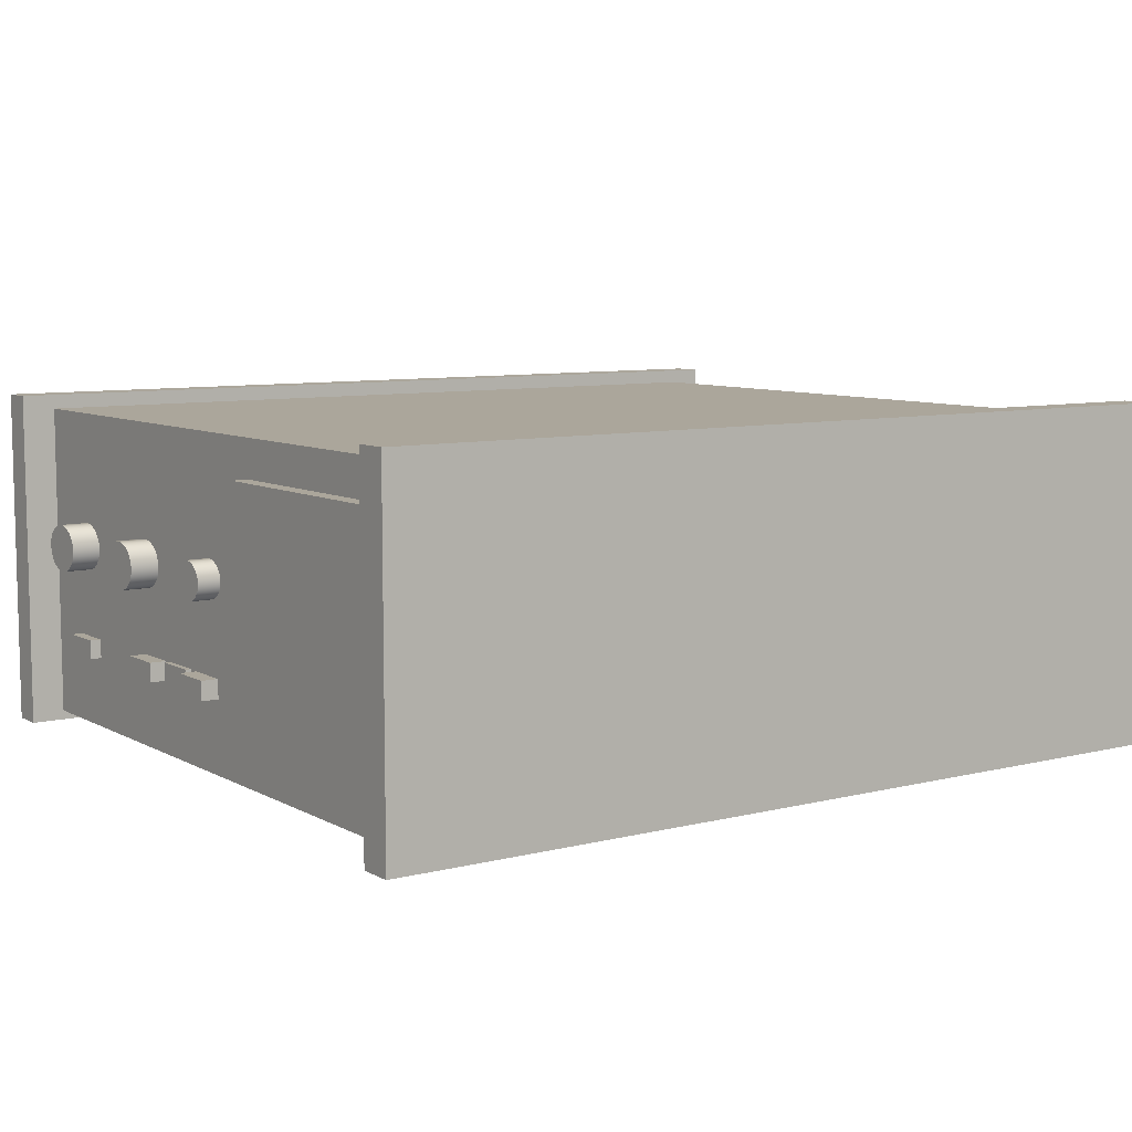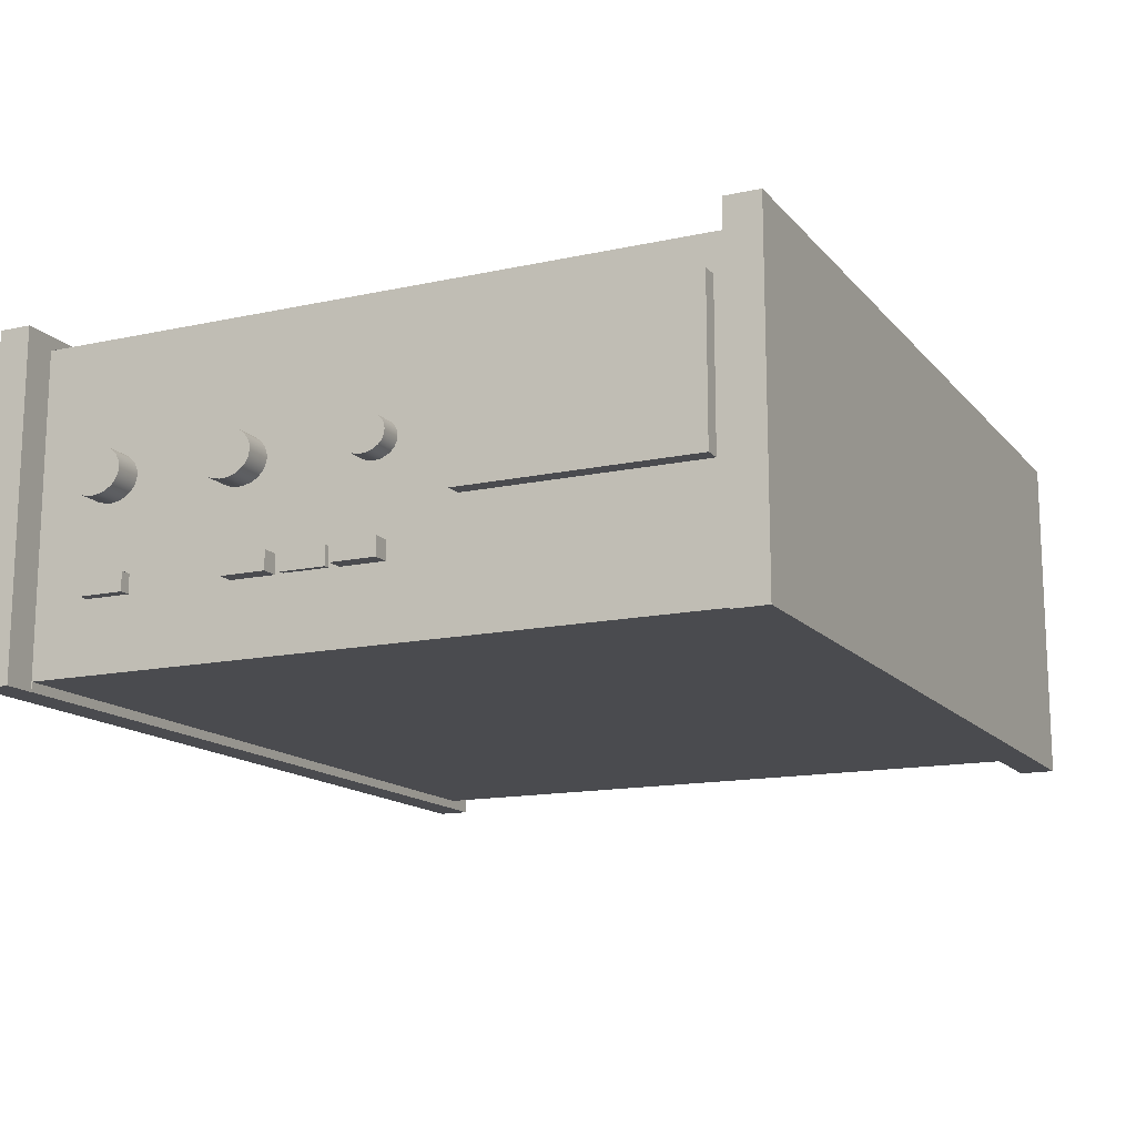
<metadata>
{"format":"obj","ext":"obj","renderer":"f3d","projection":"perspective","resolution":1024,"background":"white","views":[{"elev":8.0,"azim":-34.8,"up":"+Y"},{"elev":-14.3,"azim":-64.5,"up":"+Y"}]}
</metadata>
<code>
v -0.0476 -0.07265 0.004248
v -0.06151 -0.05693 0.004248
v -0.06151 -0.07265 0.004248
v -0.0476 -0.05693 0.004248
v -0.06151 -0.07265 -0.03364
v -0.0476 -0.07221 0.01129
v -0.0476 -0.05693 -0.03364
v -0.06151 -0.05693 -0.03364
v -0.0476 -0.07265 -0.03364
v -0.0476 -0.07262 0.05822
v -0.0476 -0.05649 0.01129
v -0.0476 -0.07356 -0.1238
v -0.0476 -0.07262 0.0961
v -0.0476 -0.07221 0.04918
v -0.05223 -0.07221 0.01129
v -0.0476 0.001381 -0.1556
v -0.0476 -0.05784 -0.1238
v -0.06151 -0.07262 0.05822
v -0.0476 -0.0569 0.05822
v -0.05223 -0.05649 0.01129
v -0.0476 -0.05784 -0.1617
v -0.0476 -0.00043 -0.1498
v -0.05687 -0.05784 -0.1238
v -0.0476 -0.1327 -0.2085
v -0.06151 -0.07262 0.0961
v -0.0476 -0.05649 0.04918
v -0.05223 -0.07221 0.04918
v -0.05223 -0.05649 0.04918
v -0.0476 0.004374 -0.1606
v -0.0476 -0.02963 0.1531
v -0.05687 -0.07356 -0.1238
v -0.0476 -0.02963 0.3472
v -0.0476 -0.07356 -0.1617
v -0.06151 -0.0569 0.0961
v -0.06151 -0.0569 0.05822
v -0.0476 0.008343 -0.1645
v -0.0476 -0.000938 -0.1437
v -0.05687 -0.05784 -0.1617
v -0.05687 -0.07356 -0.1617
v -0.0476 -0.1327 0.3645
v -0.0476 -0.0569 0.0961
v -0.0476 0.1307 -0.2089
v -0.0476 0.01302 -0.1671
v -0.0476 -0.002312 -0.03066
v -0.07078 -0.00043 -0.1498
v -0.07078 -0.000107 -0.1376
v -0.07078 0.001381 -0.1556
v -0.07078 0.002007 -0.1319
v -0.07078 0.004374 -0.1606
v -0.0476 0.1307 0.3654
v -0.0476 -0.1405 -0.2089
v -0.0476 0.002809 0.08533
v -0.0476 -0.001362 -0.03673
v -0.07078 -0.000938 -0.1437
v -0.07078 0.005258 -0.1272
v -0.0476 -0.1405 0.3645
v -0.0476 0.1001 0.3472
v -0.0476 -0.1405 -0.2085
v -0.0476 0.01808 -0.1681
v -0.07078 0.008343 -0.1645
v -0.06151 0.1001 0.3472
v -0.06151 -0.02963 0.1531
v -0.06151 -0.02963 0.3472
v -0.0476 0.01097 0.1015
v -0.0476 0.1001 0.1531
v -0.0476 0.003435 0.09023
v -0.0476 -0.001925 -0.0245
v -0.0476 0.000861 -0.04231
v -0.0476 -0.1405 0.3654
v -0.0476 0.02319 -0.1675
v -0.07078 0.009426 -0.1236
v -0.07078 0.01302 -0.1671
v -0.06151 0.1001 0.1531
v -0.0476 0.007659 0.09861
v -0.0476 0.0148 0.1033
v -0.0476 0.005089 0.09476
v -0.0476 -0.000227 -0.01866
v -0.0476 -0.000107 -0.1376
v -0.0476 0.02799 -0.1653
v -0.07078 0.01423 -0.1214
v -0.0476 0.01888 0.1039
v -0.0476 0.002667 -0.01356
v -0.07078 -0.001925 -0.0245
v -0.07078 -0.001362 -0.03673
v -0.07078 -0.002312 -0.03066
v -0.07078 -0.000227 -0.01866
v -0.07078 0.000861 -0.04231
v -0.0476 0.002007 -0.1319
v -0.0476 0.004205 -0.04699
v -0.0476 0.005258 -0.1272
v -0.0476 0.03835 -0.1452
v -0.07078 0.01808 -0.1681
v -0.0476 0.03216 -0.1617
v -0.0476 0.02293 0.1031
v -0.06614 0.003435 0.09023
v -0.06614 0.003255 0.08041
v -0.06614 0.002809 0.08533
v -0.0476 0.006558 -0.009535
v -0.07078 0.002667 -0.01356
v -0.07078 0.004205 -0.04699
v -0.0476 0.008441 -0.05048
v -0.0476 0.009426 -0.1236
v -0.0476 0.03752 -0.1513
v -0.0476 0.03784 -0.139
v -0.07078 0.01933 -0.1208
v -0.07078 0.02319 -0.1675
v -0.0476 0.03541 -0.1569
v -0.06614 0.01037 0.06872
v -0.06614 0.007659 0.09861
v -0.06614 0.01097 0.1015
v -0.06614 0.01412 0.06672
v -0.06614 0.0148 0.1033
v -0.0476 0.02669 0.1011
v -0.06614 0.01818 0.06597
v -0.06614 0.01888 0.1039
v -0.06614 0.004741 0.07582
v -0.06614 0.005089 0.09476
v -0.0476 0.003255 0.08041
v -0.07078 0.006558 -0.009535
v -0.0476 0.01328 -0.05253
v -0.0476 0.03694 -0.02804
v -0.07078 0.0244 -0.1218
v -0.07078 0.02799 -0.1653
v -0.0476 0.01423 -0.1214
v -0.06614 0.007167 0.07182
v -0.0476 0.02989 0.09801
v -0.06614 0.02226 0.06651
v -0.06614 0.02293 0.1031
v -0.0476 0.004741 0.07582
v -0.07078 0.008441 -0.05048
v -0.0476 0.03599 -0.02196
v -0.0476 0.03655 -0.0342
v -0.07078 0.02907 -0.1243
v -0.07078 0.03216 -0.1617
v -0.0476 0.0184 -0.05299
v -0.0476 0.03232 0.09401
v -0.06614 0.02609 0.0683
v -0.06614 0.02669 0.1011
v -0.0476 0.007167 0.07182
v -0.07078 0.01118 -0.00685
v -0.07078 0.03752 -0.1513
v -0.07078 0.03784 -0.139
v -0.07078 0.03835 -0.1452
v -0.0476 0.03425 0.0845
v -0.0476 0.03603 -0.1332
v -0.07078 0.03603 -0.1332
v -0.0476 0.01933 -0.1208
v -0.07078 0.03304 -0.1282
v -0.07078 0.03541 -0.1569
v -0.0476 0.0338 0.08942
v -0.06614 0.0294 0.07122
v -0.06614 0.02989 0.09801
v -0.0476 0.01118 -0.00685
v -0.07078 0.01328 -0.05253
v -0.0476 0.03376 -0.01639
v -0.0476 0.03485 -0.04004
v -0.0476 0.02344 -0.05185
v -0.0476 0.0244 -0.1218
v -0.0476 0.01037 0.06872
v -0.0476 0.01412 0.06672
v -0.0476 0.01622 -0.005716
v -0.0476 0.01818 0.06597
v -0.0476 0.02134 -0.006164
v -0.0476 0.02226 0.06651
v -0.06614 0.03197 0.07507
v -0.0476 0.02618 -0.008222
v -0.0476 0.02609 0.0683
v -0.07078 0.01622 -0.005716
v -0.0476 0.03362 0.0796
v -0.07078 0.03655 -0.0342
v -0.07078 0.03599 -0.02196
v -0.07078 0.03694 -0.02804
v -0.07078 0.03485 -0.04004
v -0.07078 0.03376 -0.01639
v -0.0476 0.03304 -0.1282
v -0.0476 0.02807 -0.04917
v -0.0476 0.02907 -0.1243
v -0.07078 0.0184 -0.05299
v -0.06614 0.03232 0.09401
v -0.0476 0.0294 0.07122
v -0.0476 0.03197 0.07507
v -0.07078 0.03196 -0.04514
v -0.0476 0.03196 -0.04514
v -0.07078 0.02134 -0.006164
v -0.06614 0.03362 0.0796
v -0.06614 0.0338 0.08942
v -0.0476 0.03042 -0.01171
v -0.06614 0.03425 0.0845
v -0.07078 0.03042 -0.01171
v -0.07078 0.02344 -0.05185
v -0.07078 0.02807 -0.04917
v -0.07078 0.02618 -0.008222
v 0.6201 -0.1327 0.3645
v 0.6201 -0.1327 -0.2085
v -0.07541 0.1425 -0.2089
v 0.6479 -0.1405 -0.2085
v 0.6201 0.1307 -0.2085
v 0.6479 -0.1405 0.3645
v -0.07541 -0.1405 -0.2089
v 0.6479 0.1425 -0.2089
v 0.6479 -0.1405 0.394
v -0.07541 -0.1405 0.3654
v 0.6479 -0.1327 -0.2085
v 0.6201 -0.1327 0.3654
v 0.6479 -0.1327 0.3645
v -0.07541 -0.1405 -0.2359
v 0.6479 0.1307 -0.2089
v 0.6479 0.1425 -0.2359
v -0.07541 0.1425 0.3654
v 0.6201 0.1307 0.3654
v 0.6479 0.1307 -0.2085
v 0.6479 -0.1405 -0.2359
v -0.07541 0.1425 -0.2359
v -0.07541 -0.1405 0.394
v 0.6479 0.1425 0.3654
v -0.07541 0.1425 0.394
v 0.6479 -0.1327 0.3654
v 0.6479 0.1425 0.394
g mesh1_mesh1-geometry
f 1 2 3
f 2 1 4
f 2 5 3
f 5 1 3
f 1 6 4
f 7 2 4
f 5 2 8
f 1 5 9
f 6 1 10
f 4 6 11
f 2 7 8
f 4 11 7
f 7 5 8
f 5 7 9
f 9 12 1
f 10 1 13
f 6 10 14
f 15 11 6
f 16 7 11
f 17 9 7
f 12 9 17
f 12 13 1
f 13 18 10
f 19 14 10
f 14 15 6
f 11 15 20
f 16 21 7
f 16 11 22
f 17 7 21
f 23 12 17
f 24 13 12
f 18 13 25
f 18 19 10
f 14 19 26
f 15 14 27
f 15 28 20
f 28 11 20
f 29 21 16
f 22 11 30
f 21 23 17
f 12 23 31
f 24 32 13
f 33 24 12
f 13 34 25
f 34 18 25
f 19 18 35
f 19 32 26
f 28 14 26
f 14 28 27
f 28 15 27
f 11 28 26
f 36 21 29
f 30 11 32
f 22 30 37
f 23 21 38
f 23 39 31
f 39 12 31
f 40 32 24
f 13 32 41
f 42 24 33
f 12 39 33
f 34 13 41
f 18 34 35
f 34 19 35
f 41 32 19
f 26 32 11
f 43 21 36
f 37 30 44
f 45 46 47
f 47 48 49
f 21 39 38
f 39 23 38
f 40 50 32
f 51 24 42
f 42 33 21
f 39 21 33
f 19 34 41
f 42 21 43
f 30 52 44
f 37 44 53
f 46 45 54
f 47 46 48
f 49 48 55
f 56 50 40
f 32 50 57
f 24 51 58
f 42 43 59
f 49 55 60
f 61 62 63
f 64 30 65
f 52 30 66
f 44 52 67
f 68 37 53
f 50 56 69
f 57 50 65
f 42 59 70
f 60 71 72
f 60 55 71
f 62 61 73
f 74 30 64
f 64 65 75
f 66 30 76
f 67 52 77
f 37 68 78
f 42 65 50
f 42 70 79
f 72 71 80
f 76 30 74
f 75 65 81
f 77 52 82
f 83 84 85
f 84 86 87
f 78 68 88
f 88 89 90
f 42 91 65
f 72 80 92
f 42 79 93
f 81 65 94
f 95 96 97
f 52 98 82
f 84 83 86
f 87 86 99
f 88 68 89
f 87 99 100
f 90 89 101
f 90 101 102
f 42 103 91
f 104 65 91
f 92 80 105
f 92 105 106
f 42 93 107
f 108 109 110
f 111 110 112
f 94 65 113
f 114 112 115
f 116 95 117
f 96 95 116
f 98 52 118
f 100 99 119
f 102 101 120
f 42 107 103
f 121 65 104
f 106 105 122
f 106 122 123
f 102 120 124
f 125 117 109
f 125 109 108
f 108 110 111
f 111 112 114
f 113 65 126
f 127 115 128
f 114 115 127
f 116 117 125
f 98 118 129
f 100 119 130
f 131 65 121
f 104 132 121
f 123 122 133
f 123 133 134
f 124 120 135
f 126 65 136
f 137 128 138
f 127 128 137
f 98 129 139
f 130 119 140
f 141 142 143
f 144 65 131
f 145 132 104
f 141 146 142
f 124 135 147
f 134 133 148
f 134 148 149
f 149 146 141
f 136 65 150
f 151 138 152
f 137 138 151
f 98 139 153
f 130 140 154
f 150 65 144
f 155 144 131
f 145 156 132
f 147 135 157
f 147 157 158
f 149 148 146
f 153 139 159
f 153 159 160
f 161 160 162
f 163 162 164
f 151 152 165
f 166 164 167
f 154 140 168
f 155 169 144
f 170 171 172
f 173 174 171
f 175 156 145
f 158 157 176
f 158 176 177
f 154 168 178
f 153 160 161
f 161 162 163
f 163 164 166
f 165 152 179
f 166 167 180
f 155 181 169
f 173 171 170
f 182 174 173
f 175 183 156
f 177 176 183
f 177 183 175
f 178 168 184
f 185 179 186
f 165 179 185
f 166 180 187
f 185 186 188
f 187 181 155
f 182 189 174
f 178 184 190
f 187 180 181
f 191 189 182
f 190 184 192
f 190 192 191
f 191 192 189
g mesh1_mesh1-geometry
f 3 2 1
f 4 1 2
f 3 5 2
f 3 1 5
f 4 6 1
f 4 2 7
f 8 2 5
f 9 5 1
f 10 1 6
f 11 6 4
f 8 7 2
f 7 11 4
f 8 5 7
f 9 7 5
f 1 12 9
f 13 1 10
f 14 10 6
f 6 11 15
f 11 7 16
f 7 9 17
f 17 9 12
f 1 13 12
f 10 18 13
f 10 14 19
f 6 15 14
f 20 15 11
f 7 21 16
f 22 11 16
f 21 7 17
f 17 12 23
f 12 13 24
f 25 13 18
f 10 19 18
f 26 19 14
f 27 14 15
f 20 28 15
f 20 11 28
f 16 21 29
f 30 11 22
f 16 47 22
f 17 23 21
f 31 23 12
f 13 32 24
f 12 24 33
f 25 34 13
f 25 18 34
f 35 18 19
f 26 32 19
f 26 14 28
f 27 28 14
f 27 15 28
f 26 28 11
f 29 21 36
f 29 49 16
f 32 11 30
f 37 30 22
f 45 22 47
f 47 16 49
f 38 21 23
f 31 39 23
f 31 12 39
f 24 32 40
f 41 32 13
f 33 24 42
f 33 39 12
f 41 13 34
f 35 34 18
f 35 19 34
f 19 32 41
f 11 32 26
f 36 21 43
f 29 36 49
f 30 62 32
f 44 30 37
f 22 45 37
f 47 46 45
f 49 48 47
f 38 39 21
f 38 23 39
f 32 50 40
f 40 193 24
f 42 24 51
f 21 33 42
f 33 21 39
f 41 34 19
f 43 21 42
f 36 43 60
f 60 49 36
f 63 32 62
f 30 65 62
f 44 52 30
f 53 44 37
f 54 37 45
f 54 45 46
f 48 46 47
f 55 48 49
f 40 50 56
f 57 50 32
f 194 24 193
f 40 56 193
f 58 51 24
f 42 51 195
f 59 43 42
f 72 60 43
f 60 55 49
f 63 61 32
f 63 62 61
f 73 62 65
f 65 30 64
f 66 30 52
f 67 52 44
f 53 84 44
f 53 37 68
f 37 54 78
f 46 78 54
f 48 88 46
f 55 90 48
f 69 56 50
f 65 50 57
f 57 32 61
f 194 196 24
f 194 193 197
f 198 193 56
f 58 196 51
f 58 24 196
f 199 195 51
f 200 42 195
f 43 59 72
f 70 59 42
f 72 71 60
f 71 55 60
f 73 61 62
f 73 65 61
f 64 30 74
f 75 65 64
f 76 30 66
f 52 97 66
f 77 52 67
f 44 85 67
f 85 44 84
f 84 53 87
f 78 68 37
f 68 87 53
f 78 46 88
f 88 48 90
f 55 71 90
f 69 201 56
f 50 202 69
f 50 65 42
f 57 61 65
f 203 196 194
f 204 197 193
f 194 197 203
f 205 193 198
f 198 56 201
f 51 196 206
f 199 206 195
f 51 206 199
f 207 42 200
f 200 195 208
f 92 72 59
f 59 70 92
f 79 70 42
f 80 71 72
f 74 30 76
f 64 74 110
f 81 65 75
f 75 64 112
f 66 95 76
f 95 66 97
f 97 52 96
f 82 52 77
f 67 83 77
f 83 67 85
f 85 84 83
f 87 86 84
f 88 68 78
f 87 68 100
f 90 89 88
f 102 90 71
f 202 201 69
f 202 50 209
f 65 91 42
f 50 42 197
f 203 208 196
f 210 197 204
f 204 205 193
f 193 205 204
f 211 203 197
f 198 201 205
f 212 206 196
f 213 195 206
f 207 197 42
f 200 208 207
f 213 208 195
f 92 80 72
f 106 92 70
f 70 79 106
f 93 79 42
f 71 80 102
f 76 117 74
f 109 110 74
f 110 112 64
f 94 65 81
f 81 75 115
f 112 115 75
f 117 76 95
f 97 96 95
f 118 96 52
f 82 98 52
f 77 86 82
f 86 77 83
f 86 83 84
f 99 86 87
f 89 68 88
f 89 100 68
f 100 99 87
f 101 89 90
f 102 101 90
f 214 201 202
f 215 209 50
f 209 216 202
f 91 103 42
f 91 65 104
f 210 50 197
f 212 196 208
f 207 208 203
f 204 215 210
f 205 204 217
f 217 204 205
f 207 203 211
f 197 207 211
f 217 205 201
f 212 208 206
f 213 206 208
f 105 80 92
f 106 105 92
f 123 106 79
f 79 93 123
f 107 93 42
f 124 102 80
f 109 74 117
f 110 109 108
f 112 110 111
f 113 65 94
f 94 81 128
f 115 128 81
f 115 112 114
f 117 95 116
f 116 95 96
f 96 118 116
f 118 52 98
f 98 82 119
f 99 82 86
f 89 101 100
f 119 99 100
f 120 101 102
f 214 216 201
f 214 202 216
f 209 215 216
f 210 215 50
f 103 107 42
f 91 143 103
f 104 65 121
f 104 142 91
f 217 215 204
f 218 217 201
f 80 105 124
f 122 105 106
f 123 122 106
f 134 123 93
f 107 149 93
f 124 120 102
f 109 117 125
f 108 109 125
f 111 110 108
f 114 112 111
f 126 65 113
f 113 94 138
f 128 138 94
f 128 115 127
f 127 115 114
f 125 117 116
f 129 116 118
f 129 118 98
f 99 119 82
f 119 140 98
f 130 100 101
f 130 119 100
f 101 120 130
f 218 201 216
f 218 216 215
f 103 141 107
f 141 103 143
f 143 91 142
f 121 65 131
f 121 132 104
f 142 104 146
f 215 217 218
f 147 124 105
f 105 122 147
f 133 122 123
f 134 133 123
f 134 93 149
f 149 107 141
f 135 120 124
f 108 125 159
f 111 108 160
f 114 111 162
f 136 65 126
f 126 113 152
f 138 152 113
f 138 128 137
f 137 128 127
f 127 114 164
f 116 129 125
f 139 129 98
f 153 98 140
f 140 119 130
f 154 130 120
f 143 142 141
f 131 65 144
f 131 171 121
f 104 132 145
f 121 172 132
f 145 146 104
f 142 146 141
f 147 135 124
f 158 147 122
f 122 133 158
f 148 133 134
f 149 148 134
f 141 146 149
f 120 135 154
f 139 159 125
f 159 160 108
f 160 162 111
f 162 164 114
f 150 65 136
f 126 152 136
f 152 138 151
f 151 138 137
f 137 127 167
f 164 167 127
f 139 125 129
f 153 139 98
f 140 168 153
f 154 140 130
f 144 65 150
f 131 144 155
f 172 121 171
f 171 131 174
f 132 156 145
f 170 132 172
f 146 145 148
f 157 135 147
f 158 157 147
f 177 158 133
f 133 148 177
f 146 148 149
f 178 154 135
f 159 139 153
f 160 159 153
f 162 160 161
f 164 162 163
f 136 179 150
f 179 136 152
f 165 152 151
f 151 137 180
f 167 180 137
f 167 164 166
f 161 153 168
f 168 140 154
f 150 186 144
f 144 169 155
f 155 174 131
f 172 171 170
f 171 174 173
f 145 156 175
f 132 170 156
f 175 148 145
f 135 157 178
f 176 157 158
f 177 176 158
f 175 177 148
f 178 168 154
f 161 160 153
f 163 162 161
f 166 164 163
f 186 150 179
f 179 152 165
f 151 180 165
f 180 167 166
f 168 184 161
f 188 144 186
f 169 181 155
f 144 188 169
f 174 155 189
f 170 171 173
f 173 174 182
f 156 183 175
f 173 156 170
f 190 178 157
f 157 176 190
f 183 176 177
f 175 183 177
f 184 168 178
f 163 161 184
f 166 163 192
f 186 179 185
f 185 179 165
f 181 165 180
f 187 180 166
f 188 186 185
f 155 181 187
f 169 185 181
f 185 169 188
f 187 189 155
f 174 189 182
f 182 183 173
f 156 173 183
f 190 184 178
f 191 190 176
f 176 183 191
f 184 192 163
f 192 189 166
f 165 181 185
f 181 180 187
f 187 166 189
f 182 189 191
f 182 191 183
f 192 184 190
f 191 192 190
f 189 192 191
g mesh1_mesh1-geometry
f 22 47 16
f 16 49 29
f 47 22 45
f 49 16 47
f 49 36 29
f 32 62 30
f 37 45 22
f 60 43 36
f 36 49 60
f 62 32 63
f 62 65 30
f 45 37 54
f 43 60 72
f 32 61 63
f 65 62 73
f 44 84 53
f 78 54 37
f 54 78 46
f 46 88 48
f 48 90 55
f 61 32 57
f 72 59 43
f 61 65 73
f 66 97 52
f 67 85 44
f 84 44 85
f 87 53 84
f 53 87 68
f 88 46 78
f 90 48 88
f 90 71 55
f 65 61 57
f 59 72 92
f 92 70 59
f 110 74 64
f 112 64 75
f 76 95 66
f 97 66 95
f 96 52 97
f 77 83 67
f 85 67 83
f 100 68 87
f 71 90 102
f 70 92 106
f 106 79 70
f 102 80 71
f 74 117 76
f 74 110 109
f 64 112 110
f 115 75 81
f 75 115 112
f 95 76 117
f 52 96 118
f 82 86 77
f 83 77 86
f 68 100 89
f 79 106 123
f 123 93 79
f 80 102 124
f 117 74 109
f 128 81 94
f 81 128 115
f 116 118 96
f 119 82 98
f 86 82 99
f 100 101 89
f 103 143 91
f 91 142 104
f 124 105 80
f 93 123 134
f 93 149 107
f 138 94 113
f 94 138 128
f 118 116 129
f 82 119 99
f 98 140 119
f 101 100 130
f 130 120 101
f 107 141 103
f 143 103 141
f 142 91 143
f 146 104 142
f 105 124 147
f 147 122 105
f 149 93 134
f 141 107 149
f 159 125 108
f 160 108 111
f 162 111 114
f 152 113 126
f 113 152 138
f 164 114 127
f 125 129 116
f 140 98 153
f 120 130 154
f 121 171 131
f 132 172 121
f 104 146 145
f 122 147 158
f 158 133 122
f 154 135 120
f 125 159 139
f 108 160 159
f 111 162 160
f 114 164 162
f 136 152 126
f 167 127 137
f 127 167 164
f 129 125 139
f 153 168 140
f 171 121 172
f 174 131 171
f 172 132 170
f 148 145 146
f 133 158 177
f 177 148 133
f 135 154 178
f 150 179 136
f 152 136 179
f 180 137 151
f 137 180 167
f 168 153 161
f 144 186 150
f 131 174 155
f 156 170 132
f 145 148 175
f 178 157 135
f 148 177 175
f 179 150 186
f 165 180 151
f 161 184 168
f 186 144 188
f 169 188 144
f 189 155 174
f 170 156 173
f 157 178 190
f 190 176 157
f 184 161 163
f 192 163 166
f 180 165 181
f 181 185 169
f 188 169 185
f 155 189 187
f 173 183 182
f 183 173 156
f 176 190 191
f 191 183 176
f 163 192 184
f 166 189 192
f 185 181 165
f 189 166 187
f 183 191 182
g mesh1_mesh1-geometry
f 24 193 40
f 193 24 194
f 197 193 194
f 193 197 204
f 197 42 50
f 204 197 210
f 42 197 207
f 197 50 210
f 211 207 197
g mesh1_mesh1-geometry
f 193 56 40
f 195 51 42
f 24 196 194
f 56 193 198
f 51 196 58
f 196 24 58
f 51 195 199
f 195 42 200
f 56 201 69
f 69 202 50
f 194 196 203
f 203 197 194
f 198 193 205
f 201 56 198
f 206 196 51
f 195 206 199
f 199 206 51
f 200 42 207
f 208 195 200
f 69 201 202
f 209 50 202
f 196 208 203
f 197 203 211
f 205 201 198
f 196 206 212
f 206 195 213
f 207 208 200
f 195 208 213
f 202 201 214
f 50 209 215
f 202 216 209
f 208 196 212
f 203 208 207
f 210 215 204
f 211 203 207
f 201 205 217
f 206 208 212
f 208 206 213
f 201 216 214
f 216 202 214
f 216 215 209
f 50 215 210
f 204 215 217
f 201 217 218
f 216 201 218
f 215 216 218
f 218 217 215
g mesh2_mesh2-geometry
l 204 217
l 205 217
l 193 205

</code>
